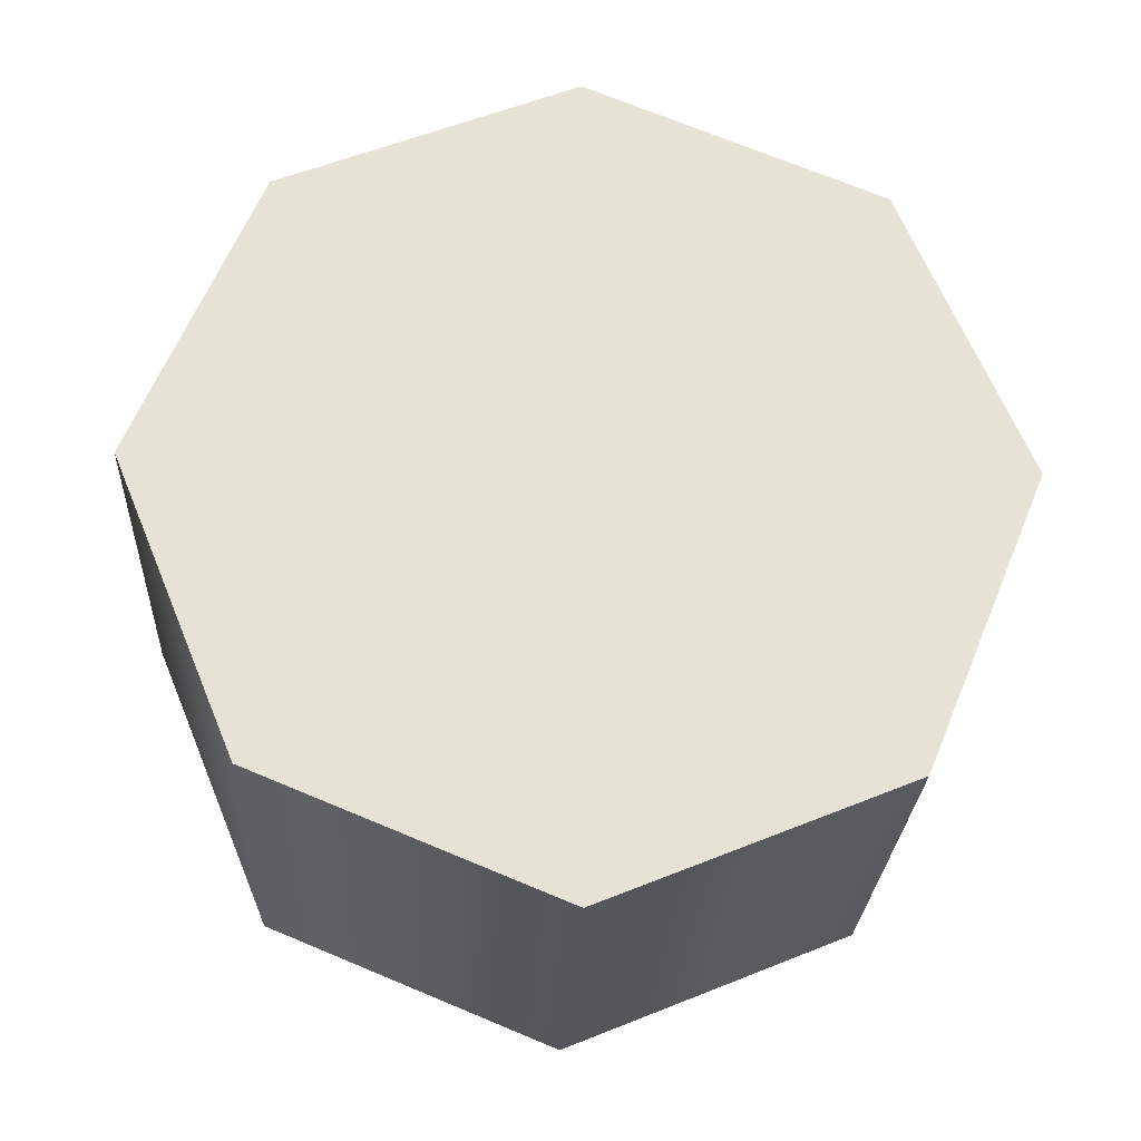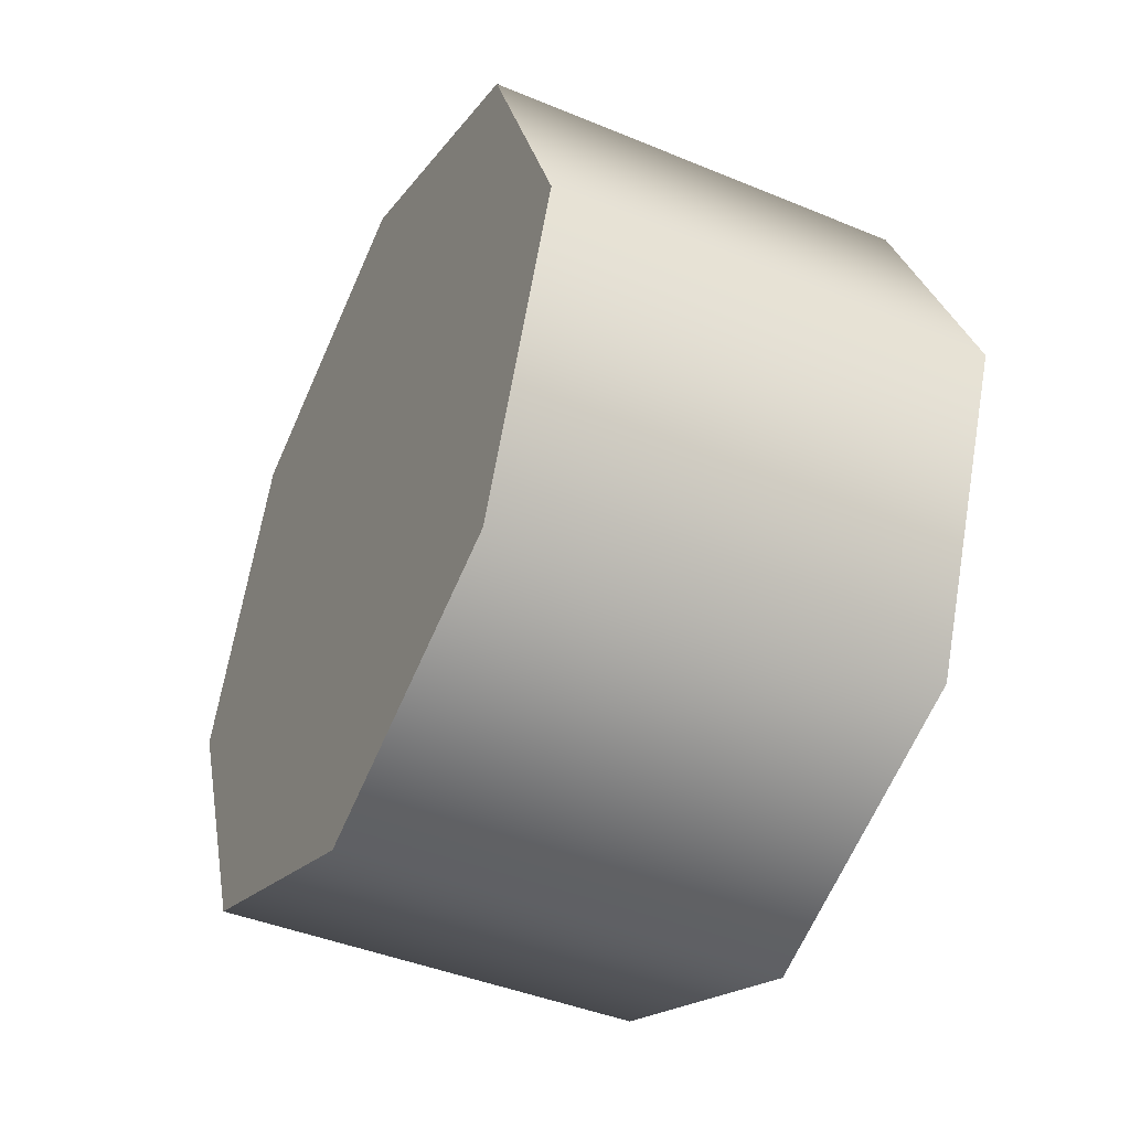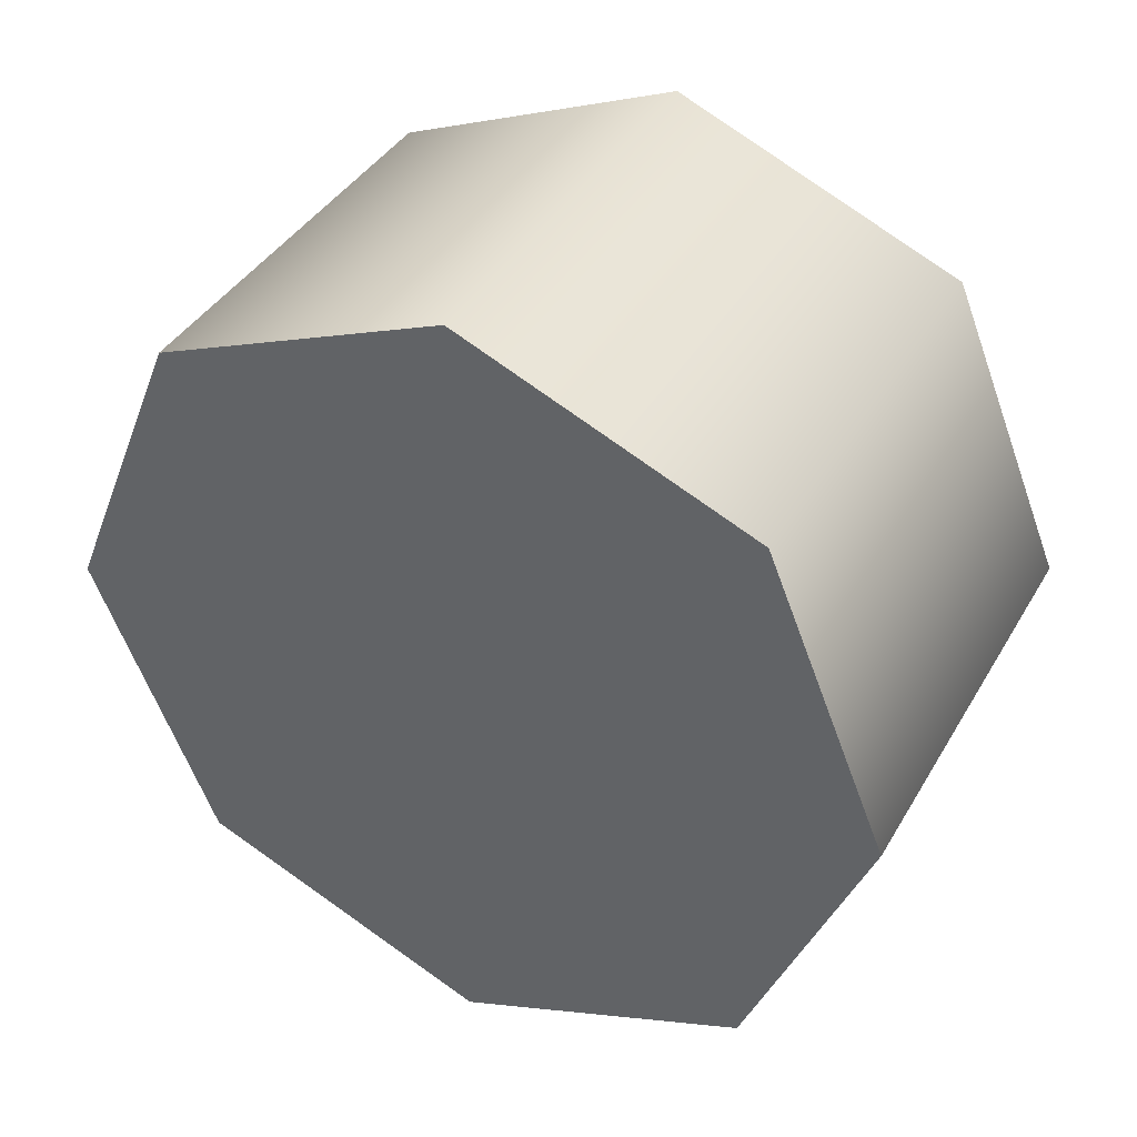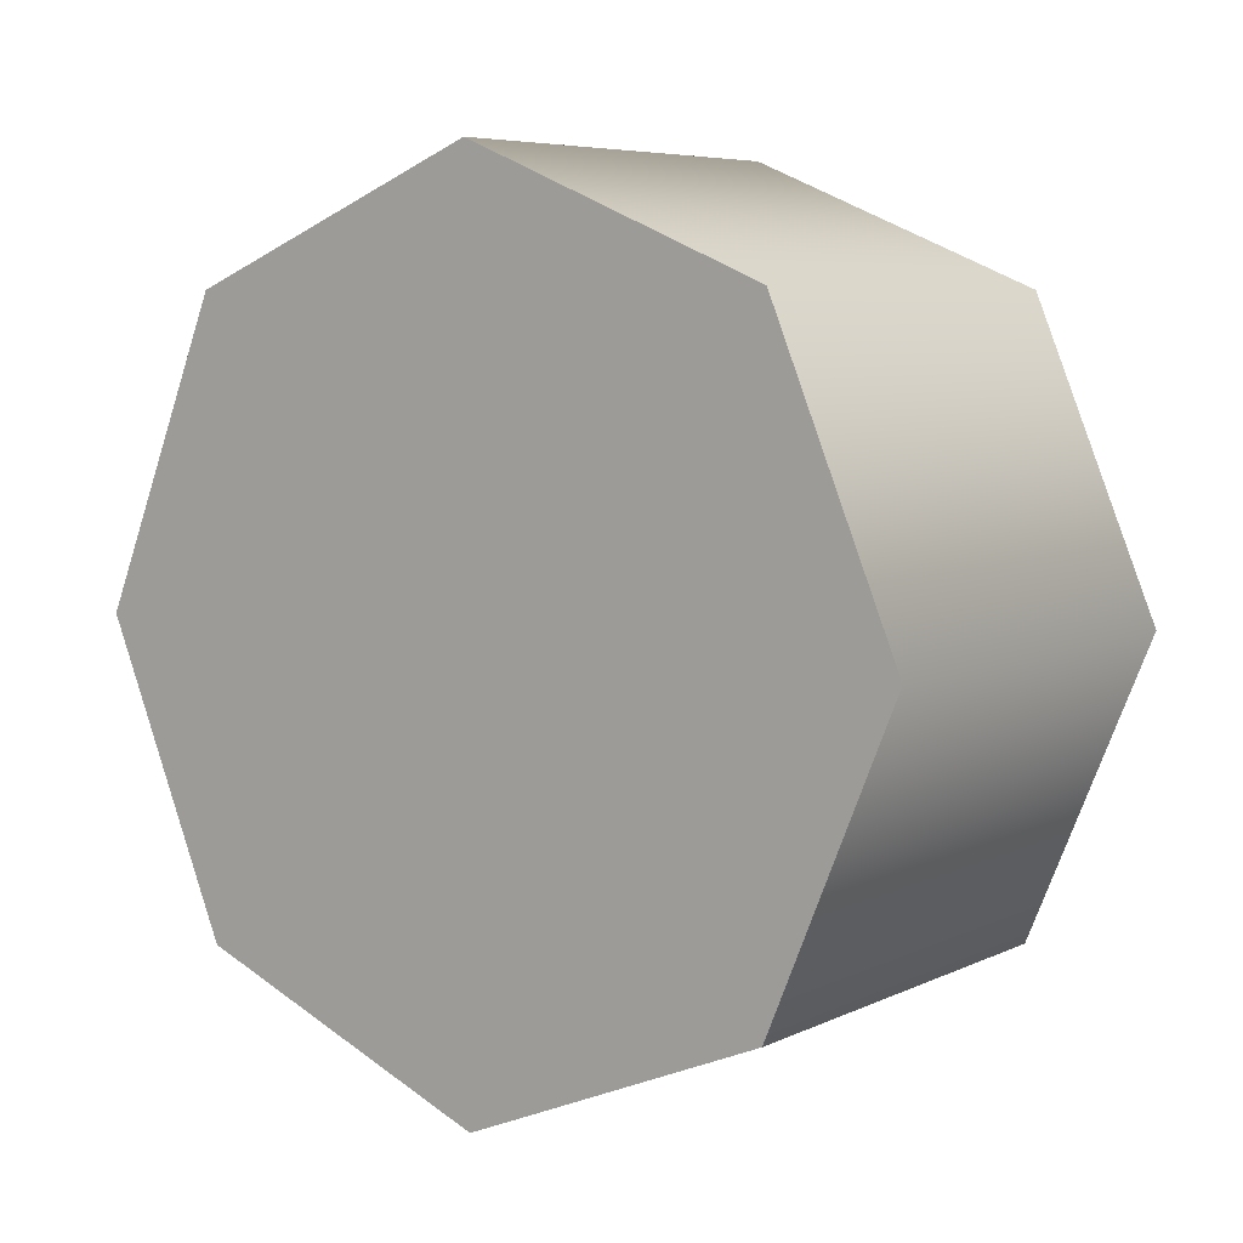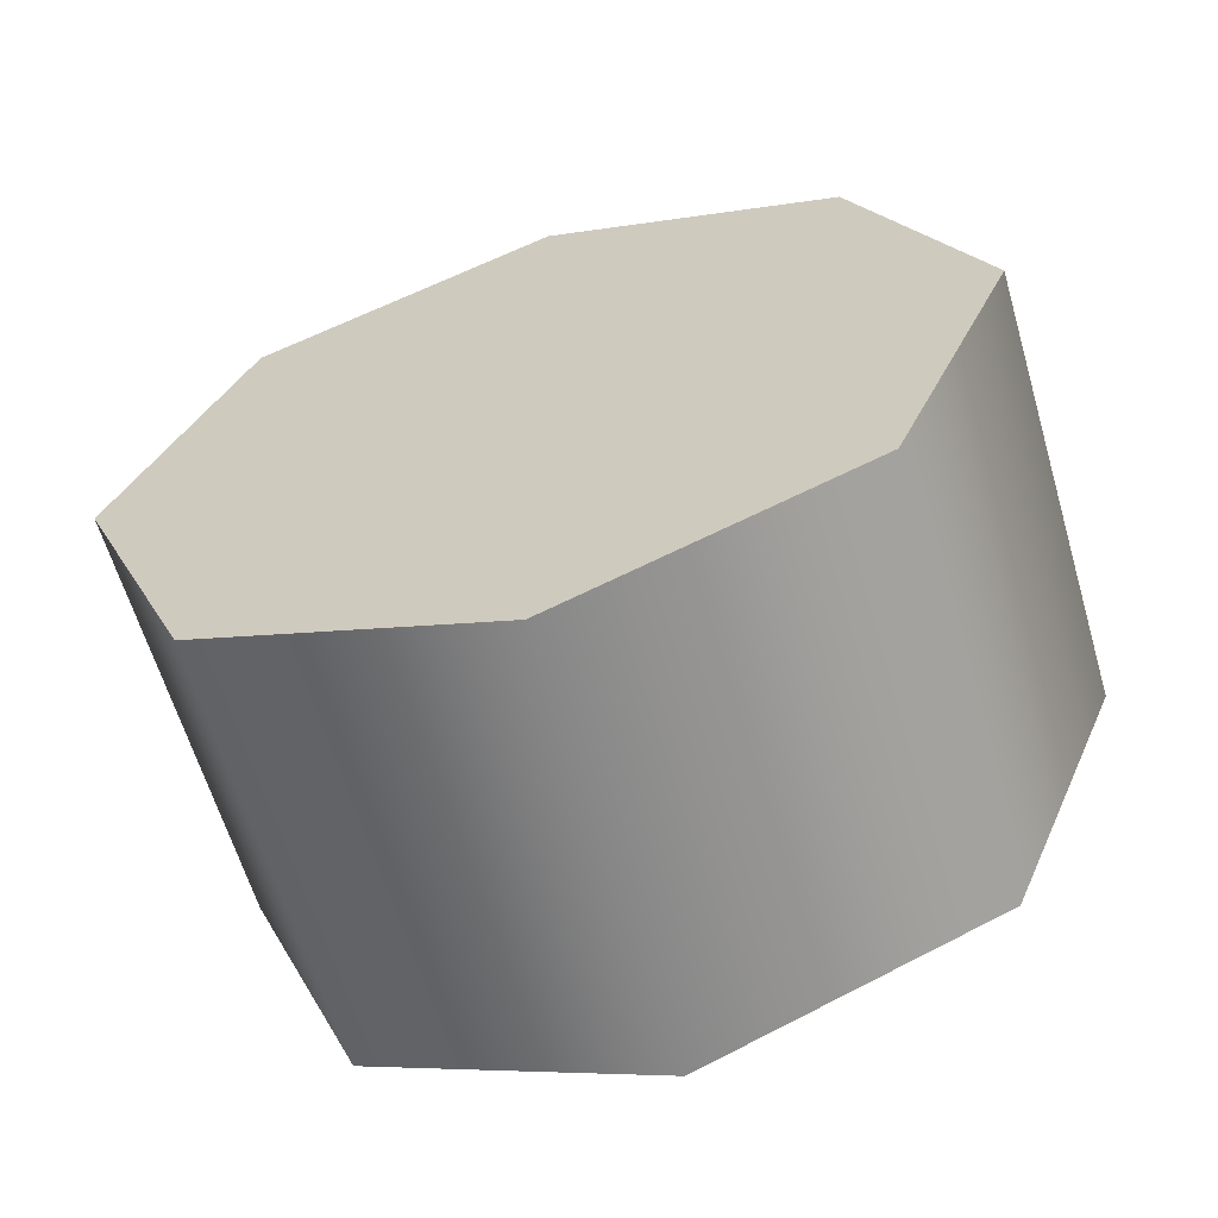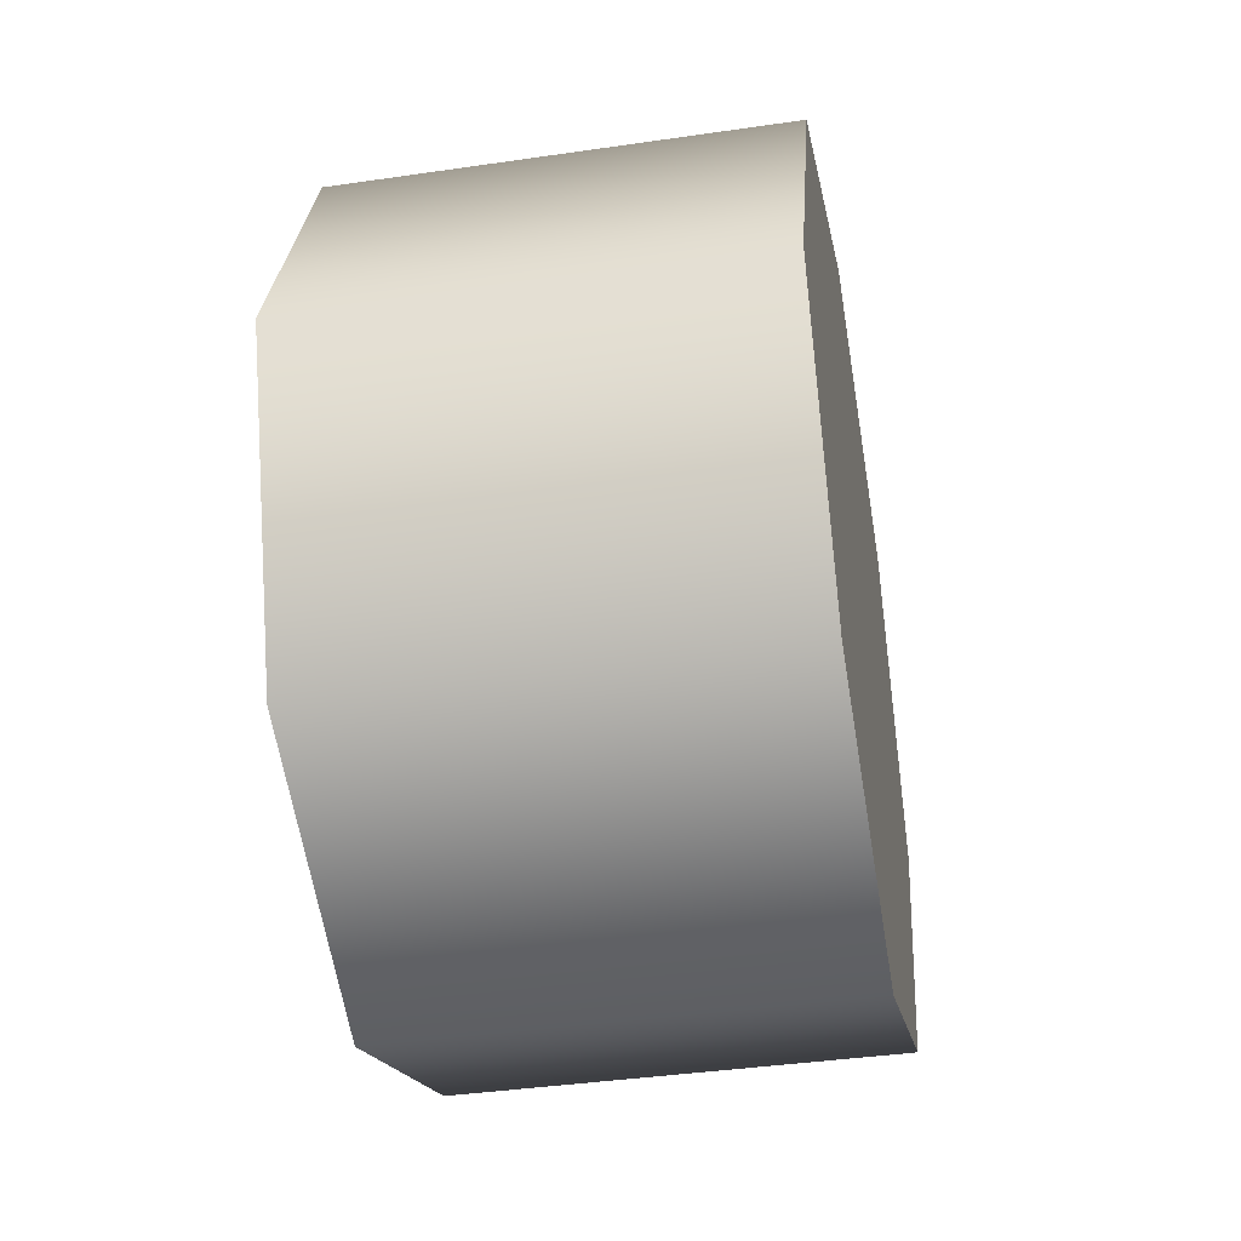
<metadata>
{"format":"obj","ext":"obj","renderer":"f3d","projection":"perspective","resolution":1024,"background":"white","views":[{"elev":-26.2,"azim":87.2,"up":"+Y"},{"elev":-42.9,"azim":-26.2,"up":"+Y"},{"elev":39.7,"azim":117.6,"up":"+Z"},{"elev":6.4,"azim":126.1,"up":"+Y"},{"elev":-62.4,"azim":106.4,"up":"+Z"},{"elev":-40.0,"azim":-169.8,"up":"+Z"}]}
</metadata>
<code>
v -1.152 1.638 0.5705
v -1.152 1.726 0.3565
v -1.468 1.638 0.5705
v -1.468 1.726 0.3565
v -1.152 1.424 0.659
v -1.468 1.424 0.659
v -1.152 1.21 0.5705
v -1.468 1.21 0.5705
v -1.152 1.122 0.3565
v -1.468 1.122 0.3565
v -1.152 1.21 0.1428
v -1.468 1.21 0.1428
v -1.152 1.424 0.05404
v -1.468 1.424 0.05404
v -1.152 1.638 0.1428
v -1.468 1.638 0.1428
v -1.152 1.638 0.1428
v -1.152 1.726 0.3565
v -1.152 1.424 0.05404
v -1.152 1.638 0.5705
v -1.152 1.21 0.1428
v -1.152 1.424 0.659
v -1.152 1.21 0.5705
v -1.152 1.122 0.3565
v -1.468 1.638 0.5705
v -1.468 1.726 0.3565
v -1.468 1.424 0.659
v -1.468 1.638 0.1428
v -1.468 1.21 0.5705
v -1.468 1.424 0.05404
v -1.468 1.21 0.1428
v -1.468 1.122 0.3565
v -1.152 1.638 0.5705
v -1.152 1.726 0.3565
v -1.468 1.638 0.5705
v -1.468 1.726 0.3565
v -1.152 1.424 0.659
v -1.468 1.424 0.659
v -1.152 1.21 0.5705
v -1.468 1.21 0.5705
v -1.152 1.122 0.3565
v -1.468 1.122 0.3565
v -1.152 1.21 0.1428
v -1.468 1.21 0.1428
v -1.152 1.424 0.05404
v -1.468 1.424 0.05404
v -1.152 1.638 0.1428
v -1.468 1.638 0.1428
g group_154979376_140627890879664
f 1 2 3
f 3 2 4
f 5 33 6
f 6 33 35
f 7 37 8
f 8 37 38
f 9 39 10
f 10 39 40
f 11 41 12
f 12 41 42
f 13 43 14
f 14 43 44
f 15 45 16
f 16 45 46
f 34 47 36
f 36 47 48
f 17 18 19
f 18 20 19
f 19 20 21
f 20 22 21
f 22 23 21
f 23 24 21
f 25 26 27
f 26 28 27
f 27 28 29
f 28 30 29
f 30 31 29
f 31 32 29

</code>
